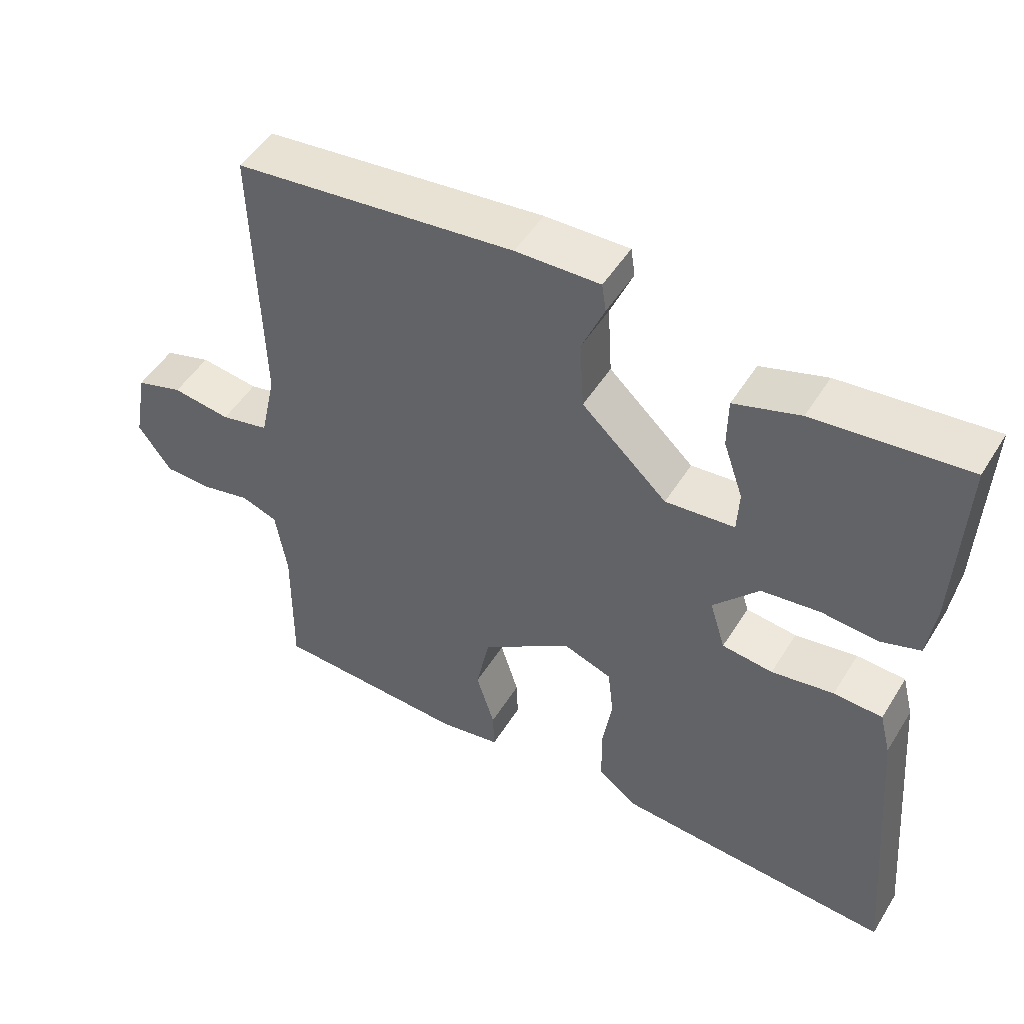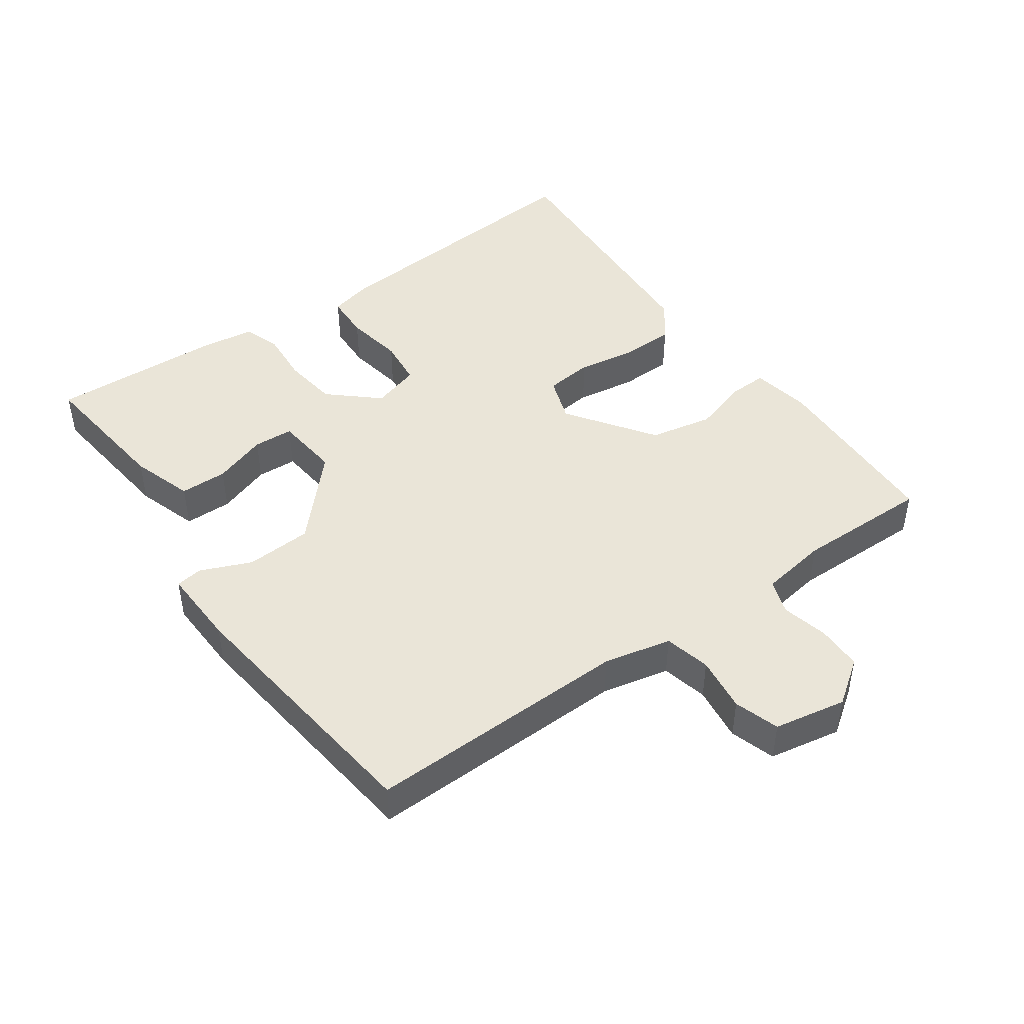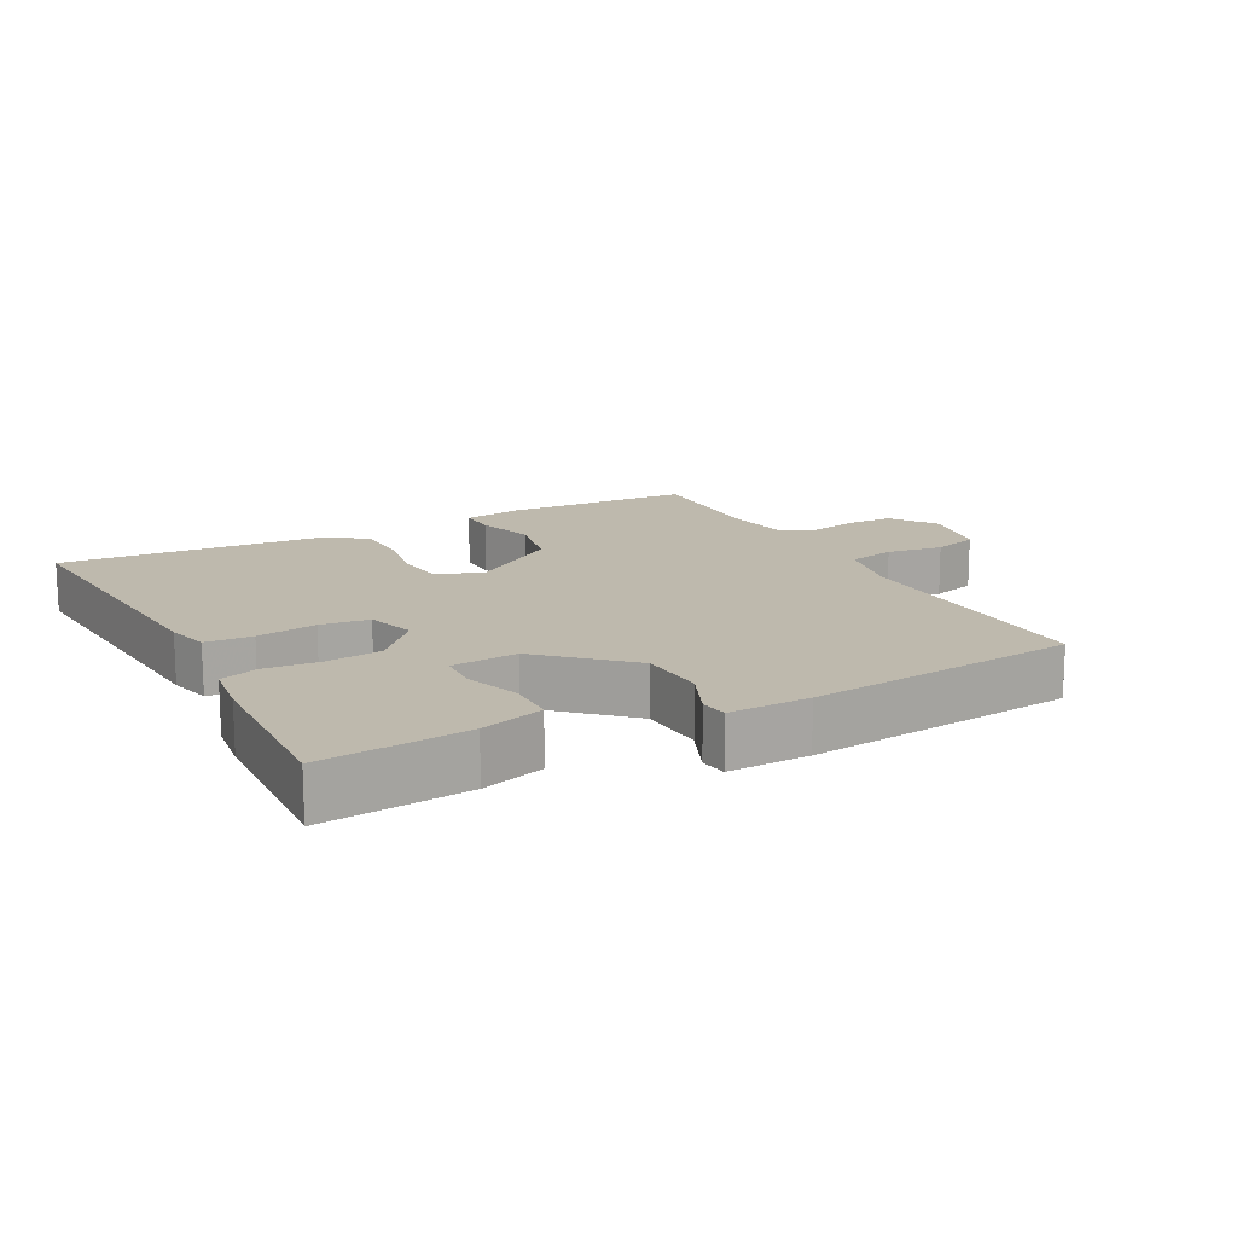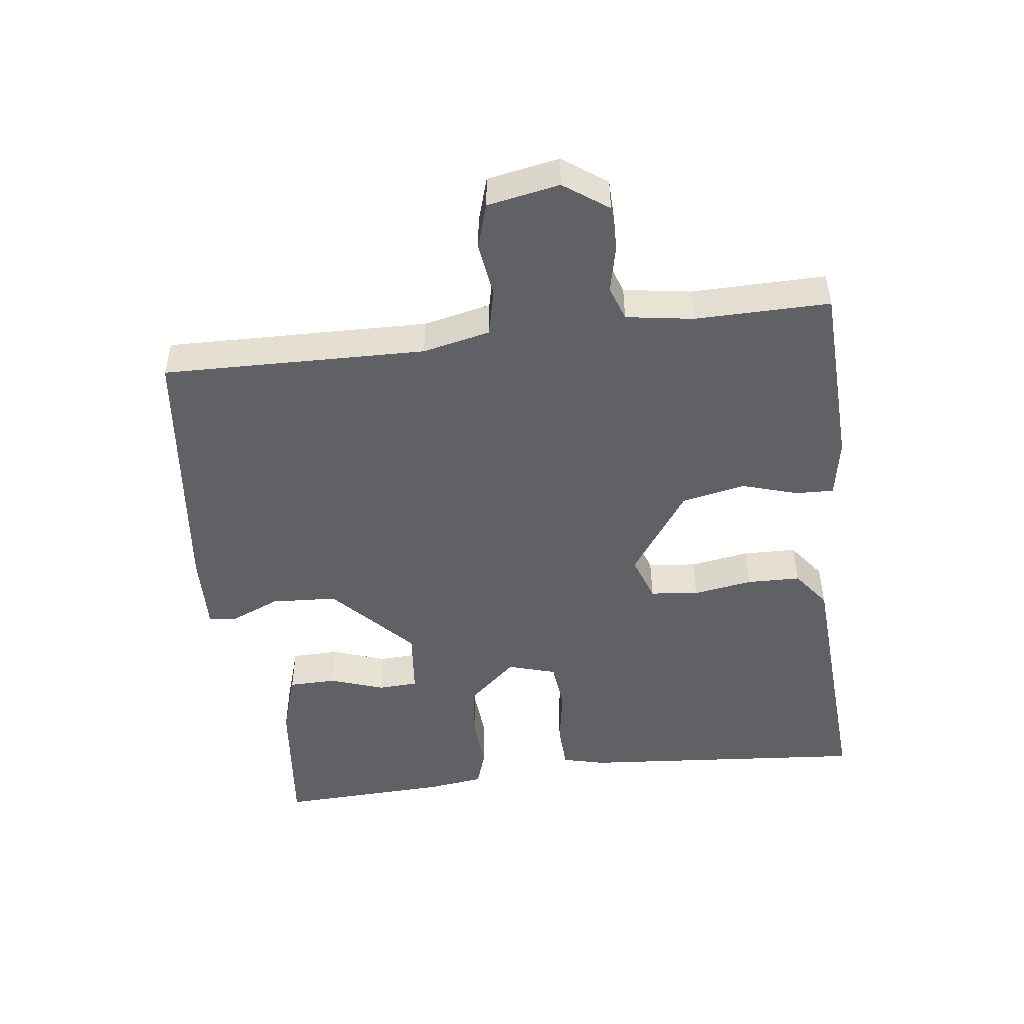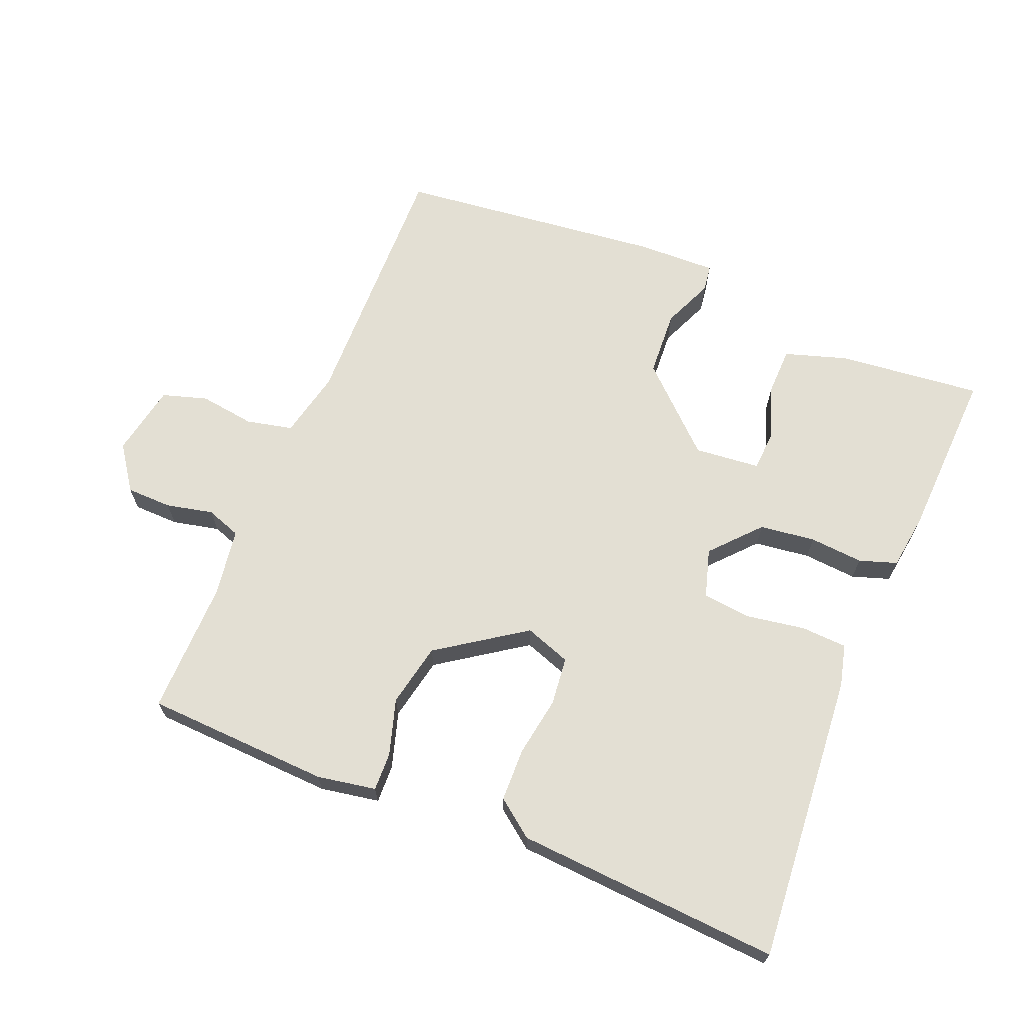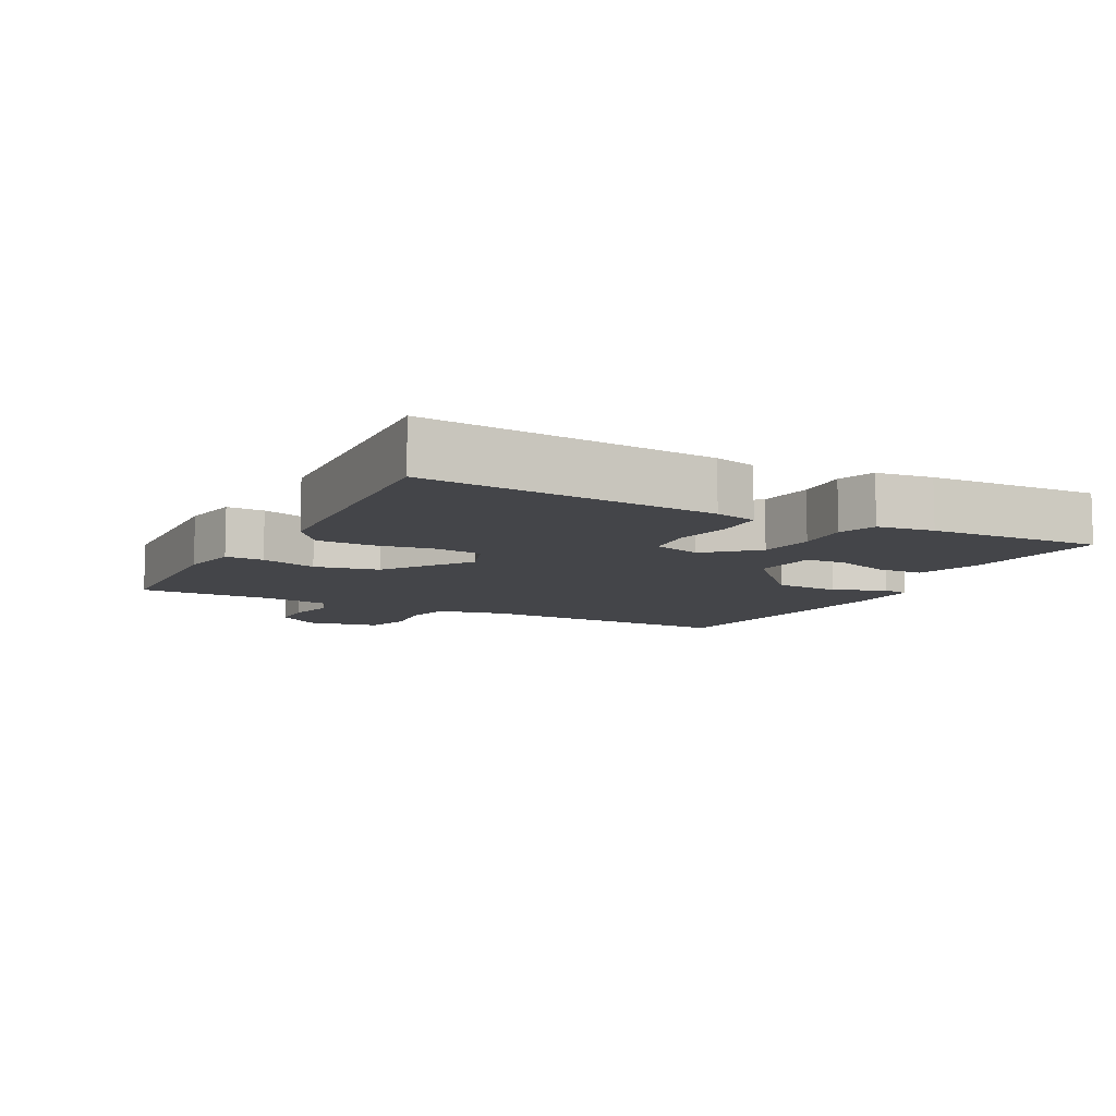
<metadata>
{"format":"obj","ext":"obj","renderer":"f3d","projection":"perspective","resolution":1024,"background":"white","views":[{"elev":49.9,"azim":-149.2,"up":"+Z"},{"elev":45.4,"azim":54.7,"up":"+Y"},{"elev":15.1,"azim":-27.6,"up":"+Y"},{"elev":-48.7,"azim":97.3,"up":"+Y"},{"elev":66.9,"azim":-157.4,"up":"+Y"},{"elev":-9.1,"azim":-117.7,"up":"+Y"}]}
</metadata>
<code>
v 0.5 0.07 -0.5
v 0.224 0.07 -0.511
v 0.136 0.07 -0.495
v 0.138 0.07 -0.438
v 0.164 0.07 -0.354
v 0.145 0.07 -0.259
v 0.016 0.07 -0.169
v -0.053 0.07 -0.193
v -0.061 0.07 -0.265
v -0.047 0.07 -0.354
v -0.049 0.07 -0.434
v -0.105 0.07 -0.476
v -0.5 0.07 -0.5
v -0.463 0.07 -0.067
v -0.447 0.07 -0.004
v -0.378 0.07 -0.001
v -0.29 0.07 -0.016
v -0.218 0.07 -0.008
v -0.196 0.07 0.064
v -0.26 0.07 0.136
v -0.343 0.07 0.147
v -0.423 0.07 0.141
v -0.479 0.07 0.16
v -0.49 0.07 0.244
v -0.5 0.07 0.5
v -0.285 0.07 0.476
v -0.192 0.07 0.446
v -0.191 0.07 0.375
v -0.219 0.07 0.294
v -0.216 0.07 0.234
v -0.118 0.07 0.224
v 0.003 0.07 0.336
v 0.009 0.07 0.435
v -0.023 0.07 0.511
v -0.017 0.07 0.551
v 0.102 0.07 0.547
v 0.5 0.07 0.5
v 0.49 0.07 0.106
v 0.512 0.07 0.005
v 0.581 0.07 -0.011
v 0.664 0.07 0
v 0.731 0.07 -0.021
v 0.751 0.07 -0.129
v 0.704 0.07 -0.195
v 0.636 0.07 -0.196
v 0.566 0.07 -0.18
v 0.514 0.07 -0.198
v 0.498 0.07 -0.299
v 0.5 0 -0.5
v 0.224 0 -0.511
v 0.136 0 -0.495
v 0.138 0 -0.438
v 0.164 0 -0.354
v 0.145 0 -0.259
v 0.016 0 -0.169
v -0.053 0 -0.193
v -0.061 0 -0.265
v -0.047 0 -0.354
v -0.049 0 -0.434
v -0.105 0 -0.476
v -0.5 0 -0.5
v -0.463 0 -0.067
v -0.447 0 -0.004
v -0.378 0 -0.001
v -0.29 0 -0.016
v -0.218 0 -0.008
v -0.196 0 0.064
v -0.26 0 0.136
v -0.343 0 0.147
v -0.423 0 0.141
v -0.479 0 0.16
v -0.49 0 0.244
v -0.5 0 0.5
v -0.285 0 0.476
v -0.192 0 0.446
v -0.191 0 0.375
v -0.219 0 0.294
v -0.216 0 0.234
v -0.118 0 0.224
v 0.003 0 0.336
v 0.009 0 0.435
v -0.023 0 0.511
v -0.017 0 0.551
v 0.102 0 0.547
v 0.5 0 0.5
v 0.49 0 0.106
v 0.512 0 0.005
v 0.581 0 -0.011
v 0.664 0 0
v 0.731 0 -0.021
v 0.751 0 -0.129
v 0.704 0 -0.195
v 0.636 0 -0.196
v 0.566 0 -0.18
v 0.514 0 -0.198
v 0.498 0 -0.299
f 44 45 46
f 43 44 46
f 42 43 46
f 41 42 46
f 40 41 46
f 39 40 46 47
f 38 39 47 48
f 36 37 38
f 35 36 38
f 34 35 38
f 33 34 38
f 48 1 2
f 38 48 2
f 33 38 2
f 32 33 2
f 27 28 29
f 26 27 29
f 25 26 29
f 24 25 29
f 23 24 29
f 22 23 29
f 21 22 29
f 20 21 29 30
f 19 20 30 31
f 15 16 17
f 14 15 17
f 13 14 17
f 12 13 17
f 11 12 17
f 10 11 17
f 9 10 17
f 8 9 17 18
f 19 31 32
f 18 19 32
f 8 18 32
f 7 8 32
f 3 4 5
f 2 3 5
f 6 7 32
f 6 32 2
f 2 5 6
f 94 93 92
f 94 92 91
f 94 91 90
f 94 90 89
f 94 89 88
f 95 94 88 87
f 96 95 87 86
f 86 85 84
f 86 84 83
f 86 83 82
f 86 82 81
f 50 49 96
f 50 96 86
f 50 86 81
f 50 81 80
f 77 76 75
f 77 75 74
f 77 74 73
f 77 73 72
f 77 72 71
f 77 71 70
f 77 70 69
f 78 77 69 68
f 79 78 68 67
f 65 64 63
f 65 63 62
f 65 62 61
f 65 61 60
f 65 60 59
f 65 59 58
f 65 58 57
f 66 65 57 56
f 80 79 67
f 80 67 66
f 80 66 56
f 80 56 55
f 53 52 51
f 53 51 50
f 80 55 54
f 50 80 54
f 54 53 50
f 1 49 50 2
f 2 50 51 3
f 3 51 52 4
f 4 52 53 5
f 5 53 54 6
f 6 54 55 7
f 7 55 56 8
f 8 56 57 9
f 9 57 58 10
f 10 58 59 11
f 11 59 60 12
f 12 60 61 13
f 13 61 62 14
f 14 62 63 15
f 15 63 64 16
f 16 64 65 17
f 17 65 66 18
f 18 66 67 19
f 19 67 68 20
f 20 68 69 21
f 21 69 70 22
f 22 70 71 23
f 23 71 72 24
f 24 72 73 25
f 25 73 74 26
f 26 74 75 27
f 27 75 76 28
f 28 76 77 29
f 29 77 78 30
f 30 78 79 31
f 31 79 80 32
f 32 80 81 33
f 33 81 82 34
f 34 82 83 35
f 35 83 84 36
f 36 84 85 37
f 37 85 86 38
f 38 86 87 39
f 39 87 88 40
f 40 88 89 41
f 41 89 90 42
f 42 90 91 43
f 43 91 92 44
f 44 92 93 45
f 45 93 94 46
f 46 94 95 47
f 47 95 96 48
f 48 96 49 1

</code>
